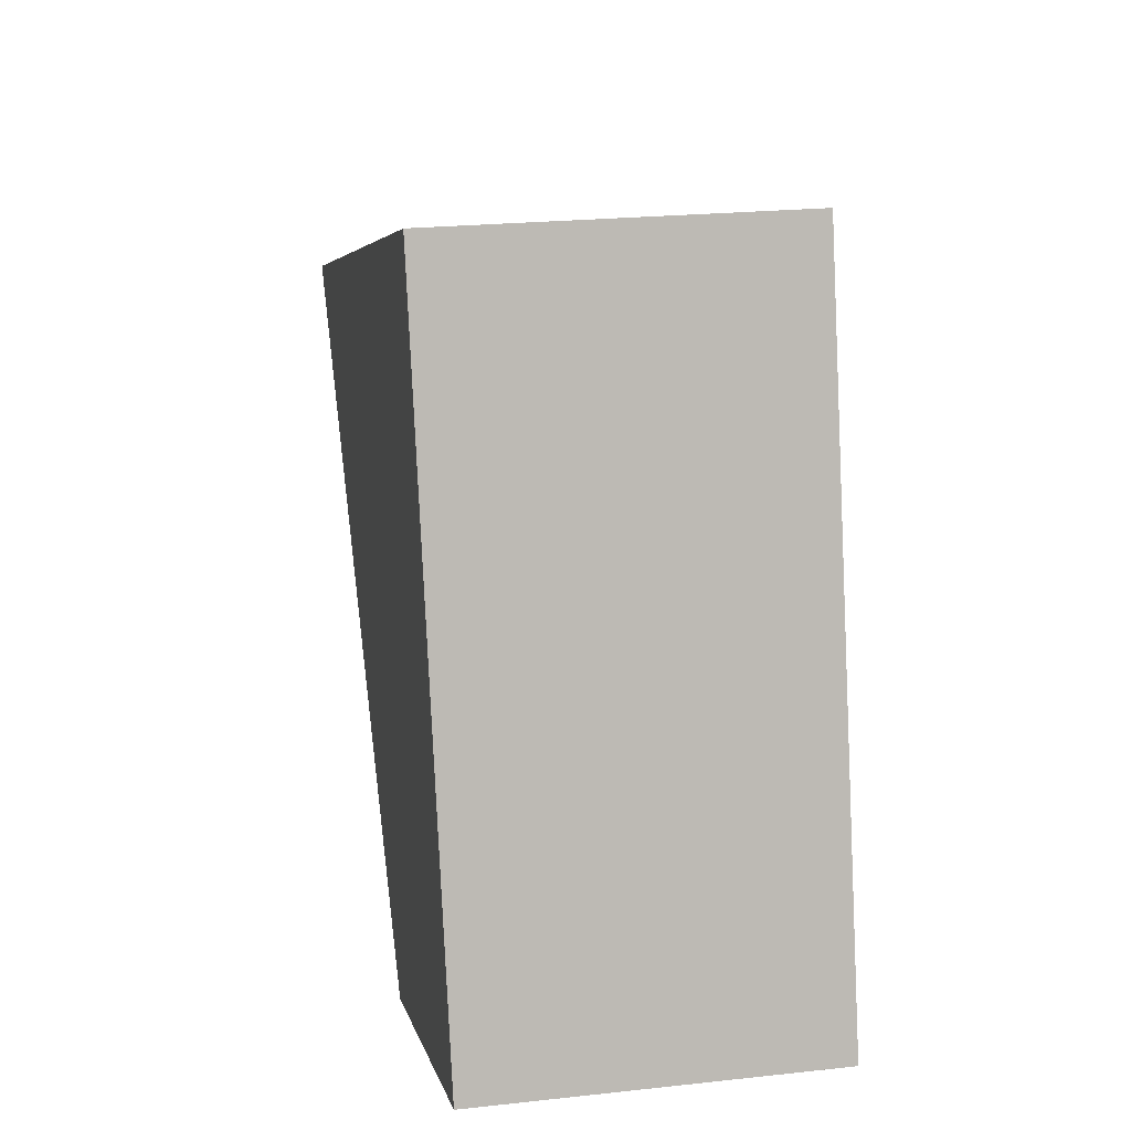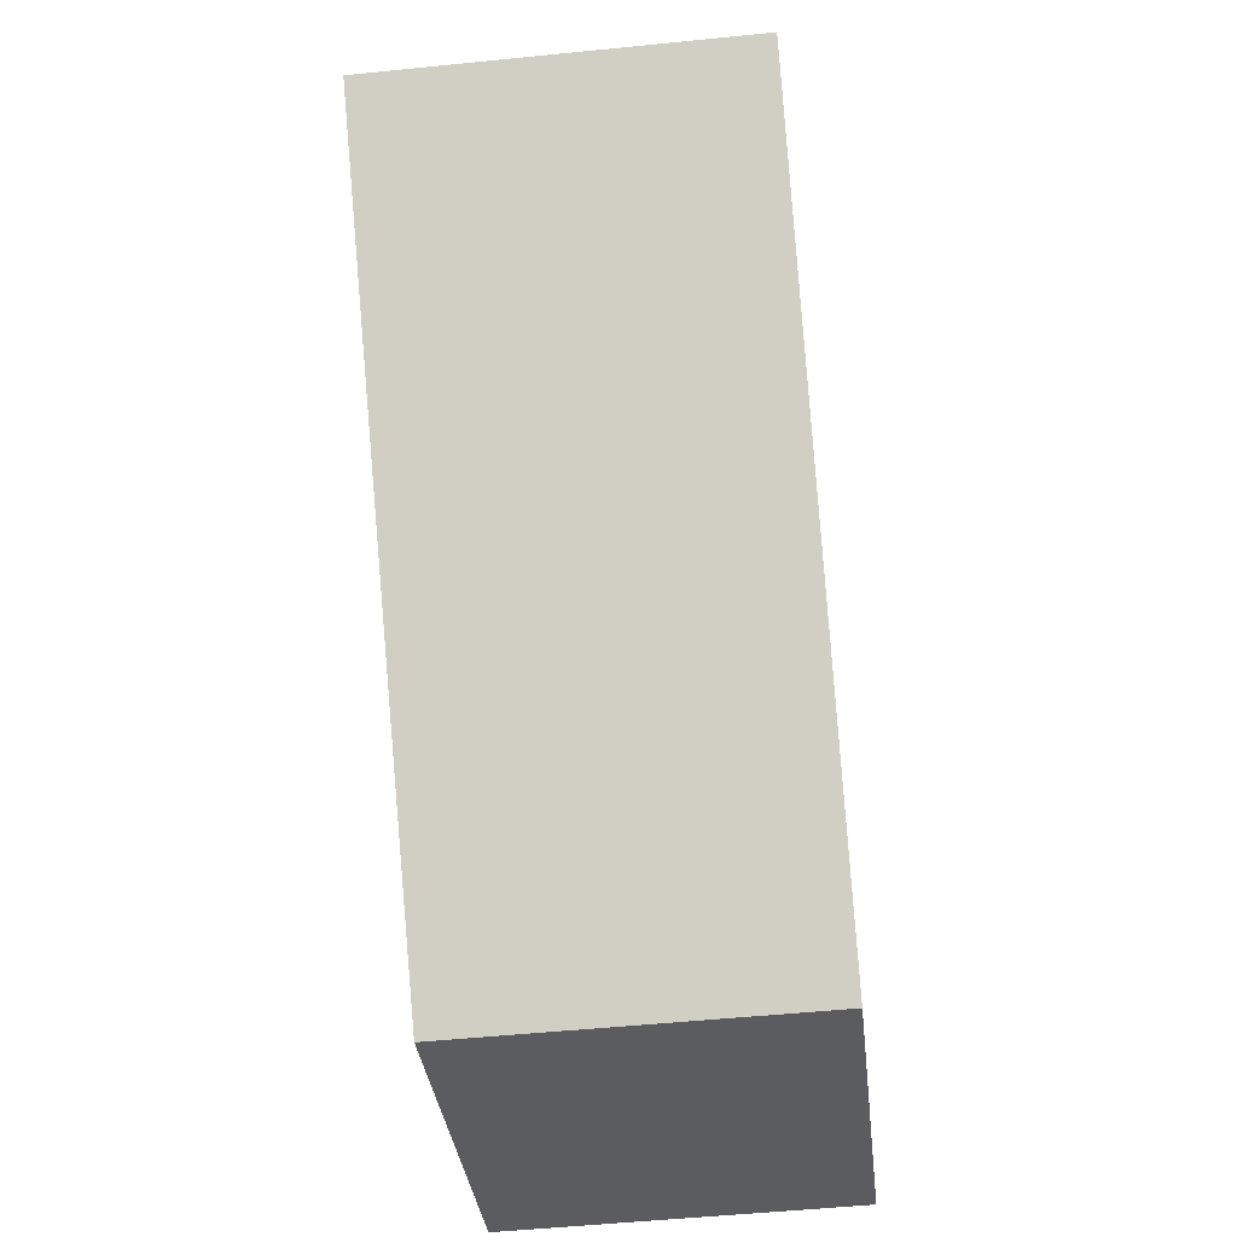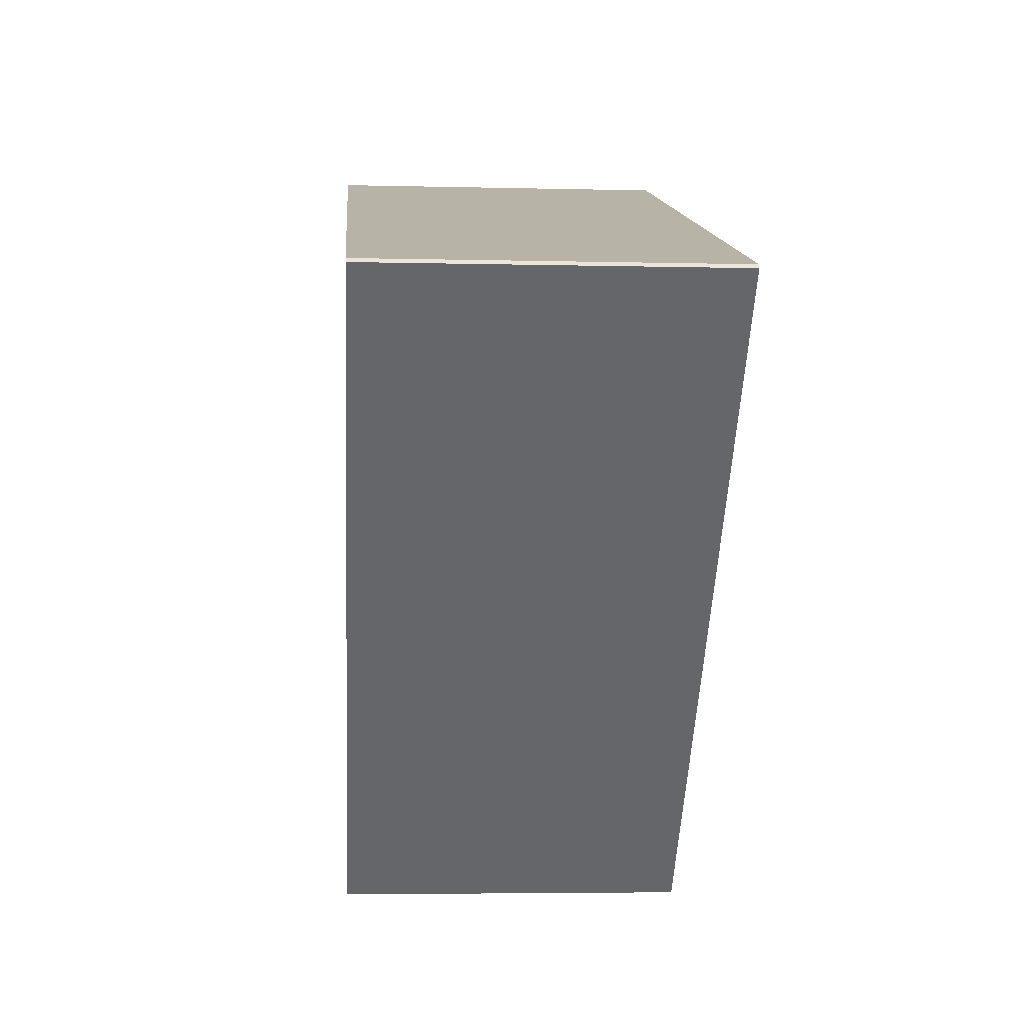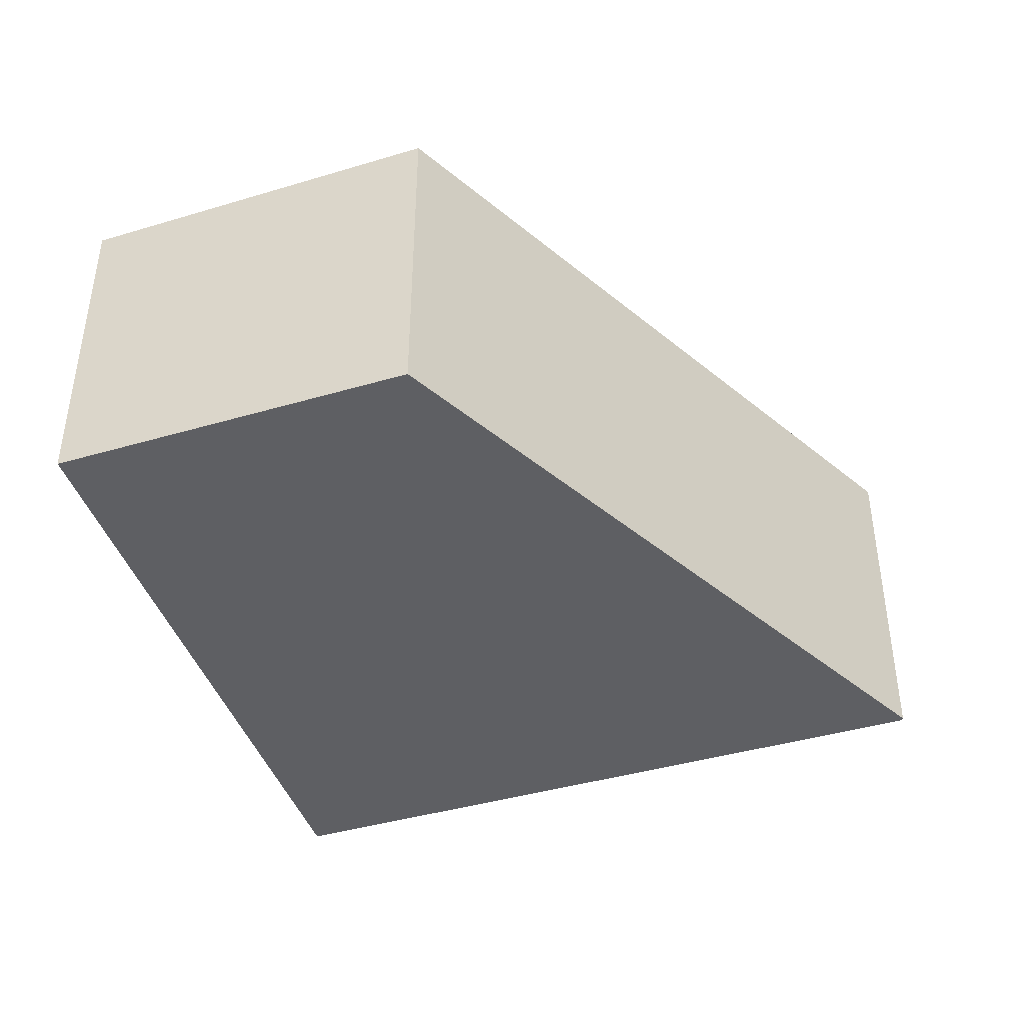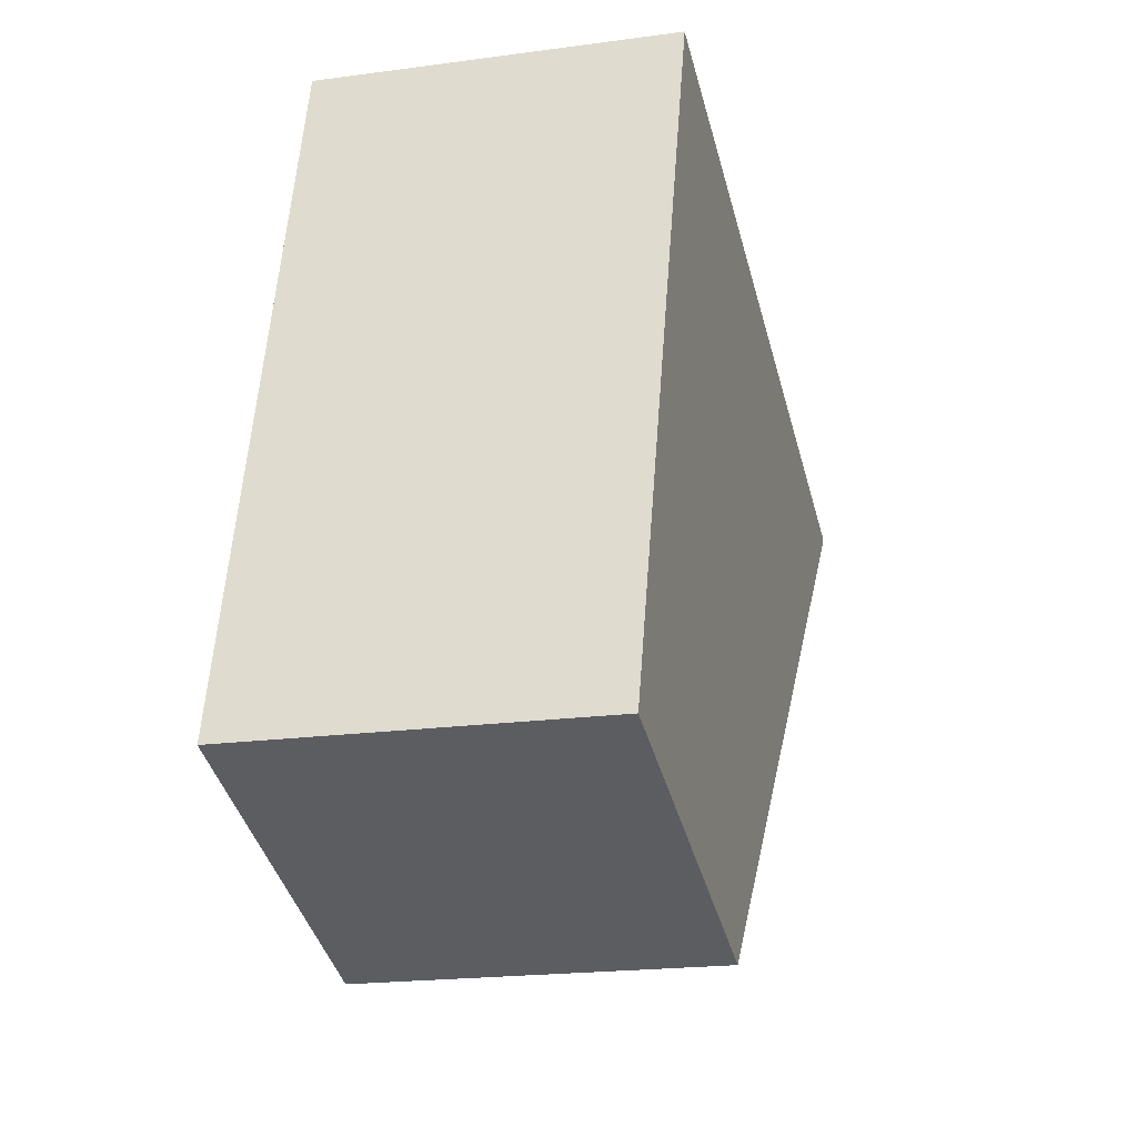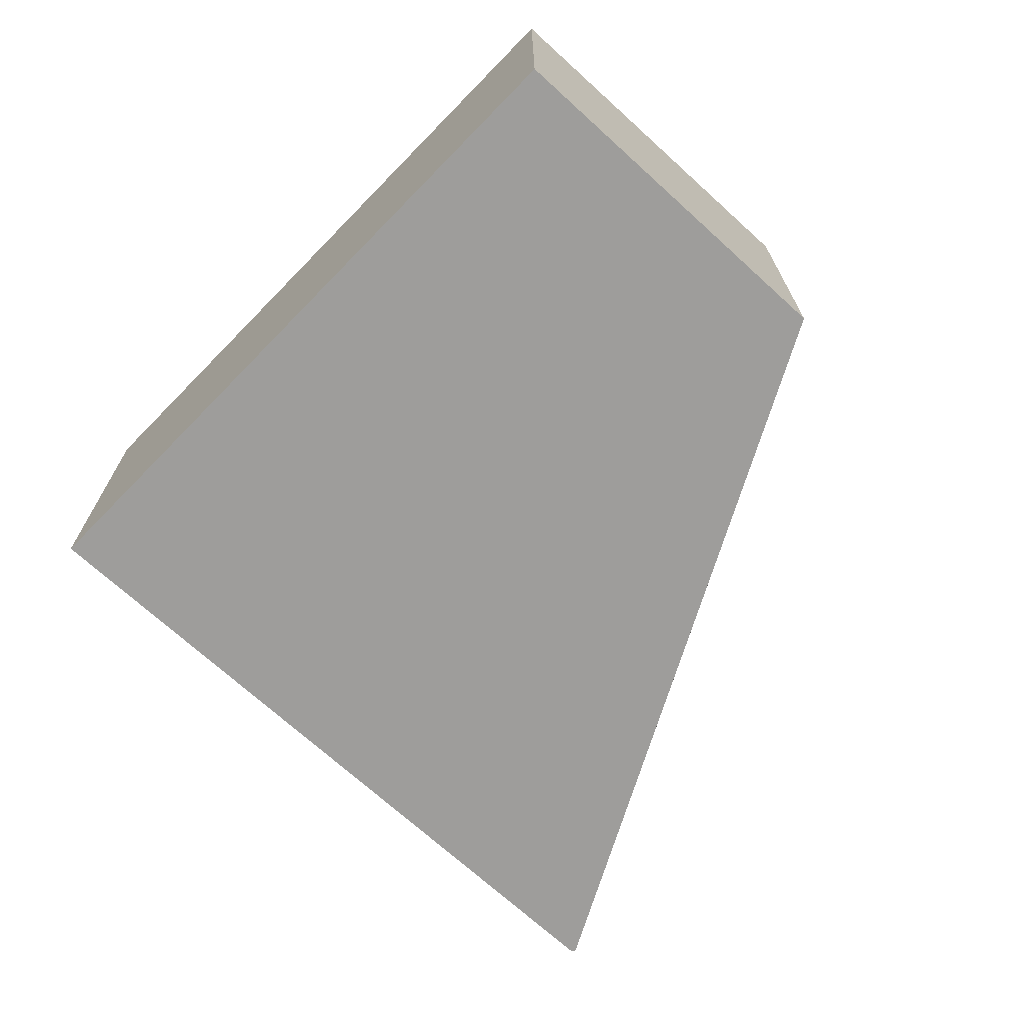
<metadata>
{"format":"obj","ext":"obj","renderer":"f3d","projection":"perspective","resolution":1024,"background":"white","views":[{"elev":22.1,"azim":-100.8,"up":"+Y"},{"elev":-52.4,"azim":96.2,"up":"+Y"},{"elev":-4.7,"azim":85.4,"up":"+Y"},{"elev":-41.9,"azim":1.9,"up":"+Z"},{"elev":-20.1,"azim":-76.0,"up":"+Y"},{"elev":-70.4,"azim":-59.9,"up":"+Z"}]}
</metadata>
<code>
v -864.3 -1115 2.805
v -862.8 -1109 2.854
v -857 -1111 2.918
v -857 -1111 2.918
v -861.4 -1115 2.838
v -857.3 -1111 2.914
v -862.9 -1109 2.851
v -864.3 -1115 2.805
v -862.9 -1109 2.851
v -862.8 -1109 2.854
v -863.8 -1113 2.822
v -863.8 -1113 2.822
v -861.2 -1110 2.869
v -860.9 -1109 2.874
v -863.5 -1115 2.814
v -862.5 -1111 2.846
v -862 -1110 2.86
v -861.9 -1109 2.863
v -857.3 -1111 2.913
v -861.4 -1115 2.838
v -861.3 -1115 2.84
v -861.2 -1115 2.84
v -863.4 -1115 2.816
v -857 -1111 2.918
v -864.3 -1114 2.806
v -864.3 -1114 2.806
v -864.3 -1114 2.806
v -864.3 -1115 2.805
v -864.3 -1115 0
v -864.3 -1114 4.441e-16
v -862.8 -1109 2.854
v -862.8 -1109 2.854
v -862.8 -1109 0
v -862.8 -1109 0
v -857 -1111 2.918
v -857 -1111 2.918
v -857 -1111 0
v -857 -1111 0
v -857.3 -1111 2.914
v -857 -1111 2.918
v -857 -1111 0
v -857.3 -1111 0
v -861.4 -1115 2.838
v -861.4 -1115 2.838
v -861.4 -1115 0
v -861.4 -1115 0
v -861.2 -1115 2.84
v -857.3 -1111 2.914
v -857.3 -1111 0
v -861.2 -1115 0
v -862.8 -1109 2.854
v -862.9 -1109 2.851
v -862.9 -1109 0
v -862.8 -1109 0
v -864.3 -1115 2.805
v -864.3 -1115 2.805
v -864.3 -1115 0
v -864.3 -1115 0
v -861.9 -1109 2.863
v -862.8 -1109 2.854
v -862.8 -1109 0
v -861.9 -1109 0
v -862.9 -1109 2.851
v -863.8 -1113 2.822
v -863.8 -1113 -4.441e-16
v -862.9 -1109 0
v -857 -1111 2.918
v -860.9 -1109 2.874
v -860.9 -1109 0
v -857 -1111 0
v -864.3 -1115 2.805
v -863.5 -1115 2.814
v -863.5 -1115 0
v -864.3 -1115 0
v -860.9 -1109 2.874
v -861.9 -1109 2.863
v -861.9 -1109 0
v -860.9 -1109 0
v -863.5 -1115 2.814
v -861.4 -1115 2.838
v -861.4 -1115 0
v -863.5 -1115 0
v -861.4 -1115 2.838
v -861.2 -1115 2.84
v -861.2 -1115 0
v -861.4 -1115 0
v -857 -1111 2.918
v -857 -1111 2.918
v -857 -1111 0
v -857 -1111 0
v -863.8 -1113 2.822
v -864.3 -1114 2.806
v -864.3 -1114 4.441e-16
v -863.8 -1113 -4.441e-16
v -864.3 -1115 0
v -862.8 -1109 0
v -857 -1111 0
v -857 -1111 0
v -861.4 -1115 0
f 18 14 13 17
f 17 13 16
f 12 7 9 11
f 9 7 2 10
f 26 8 1 25
f 21 20 15 23
f 19 13 14 3 24
f 23 15 8 26
f 16 11 9 17
f 17 9 10 18
f 22 5 20 21
f 21 19 6 22
f 23 16 13 19 21
f 24 4 6 19
f 25 12 11 26
f 26 11 16 23
f 28 29 30 27
f 32 33 34 31
f 36 37 38 35
f 40 41 42 39
f 44 45 46 43
f 48 49 50 47
f 52 53 54 51
f 56 57 58 55
f 60 61 62 59
f 64 65 66 63
f 68 69 70 67
f 72 73 74 71
f 76 77 78 75
f 80 81 82 79
f 84 85 86 83
f 88 89 90 87
f 92 93 94 91
f 96 97 98 99 95

</code>
